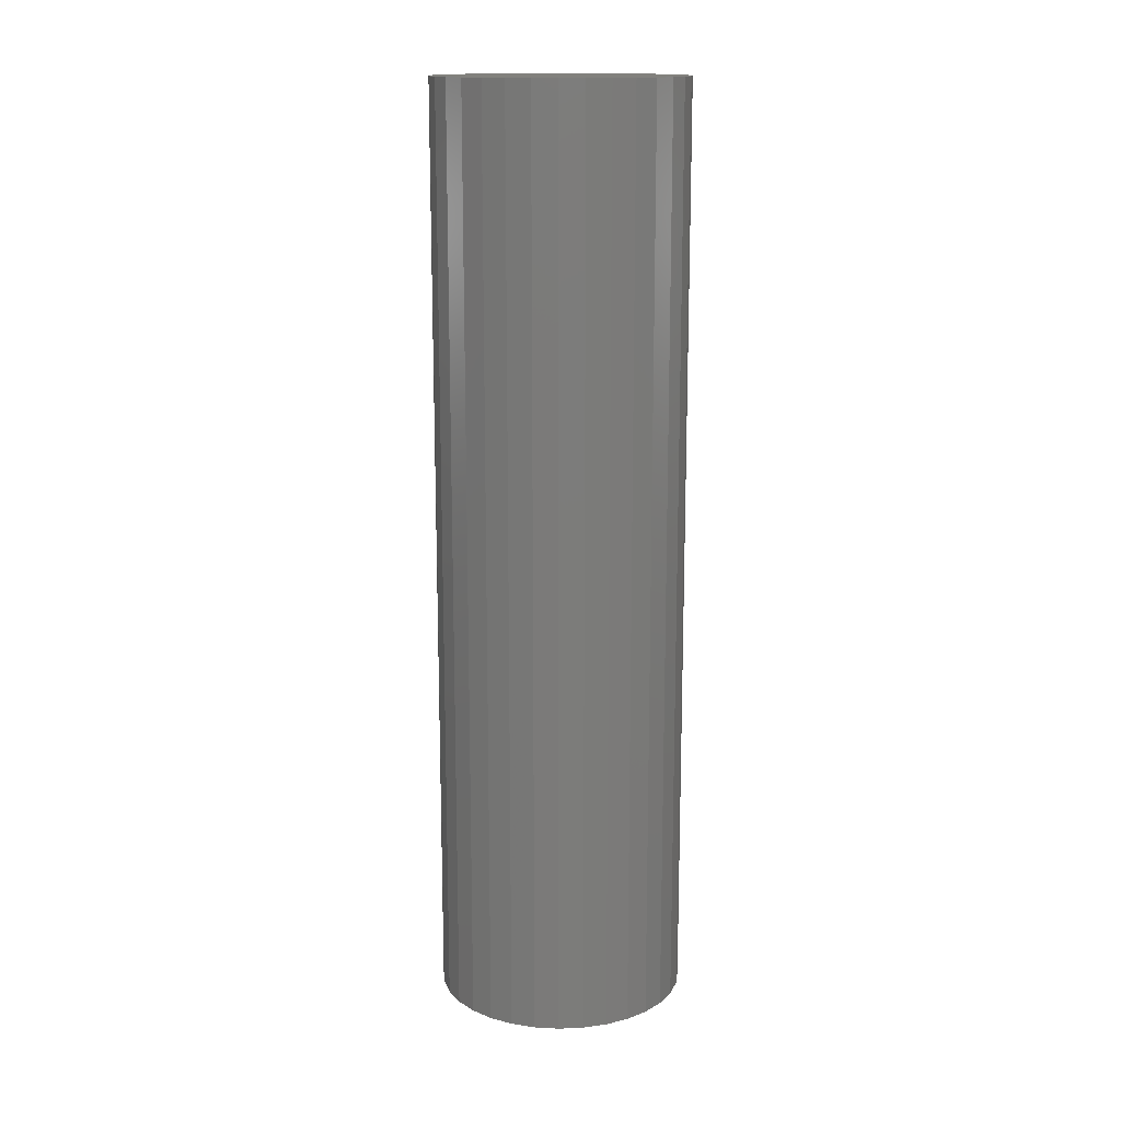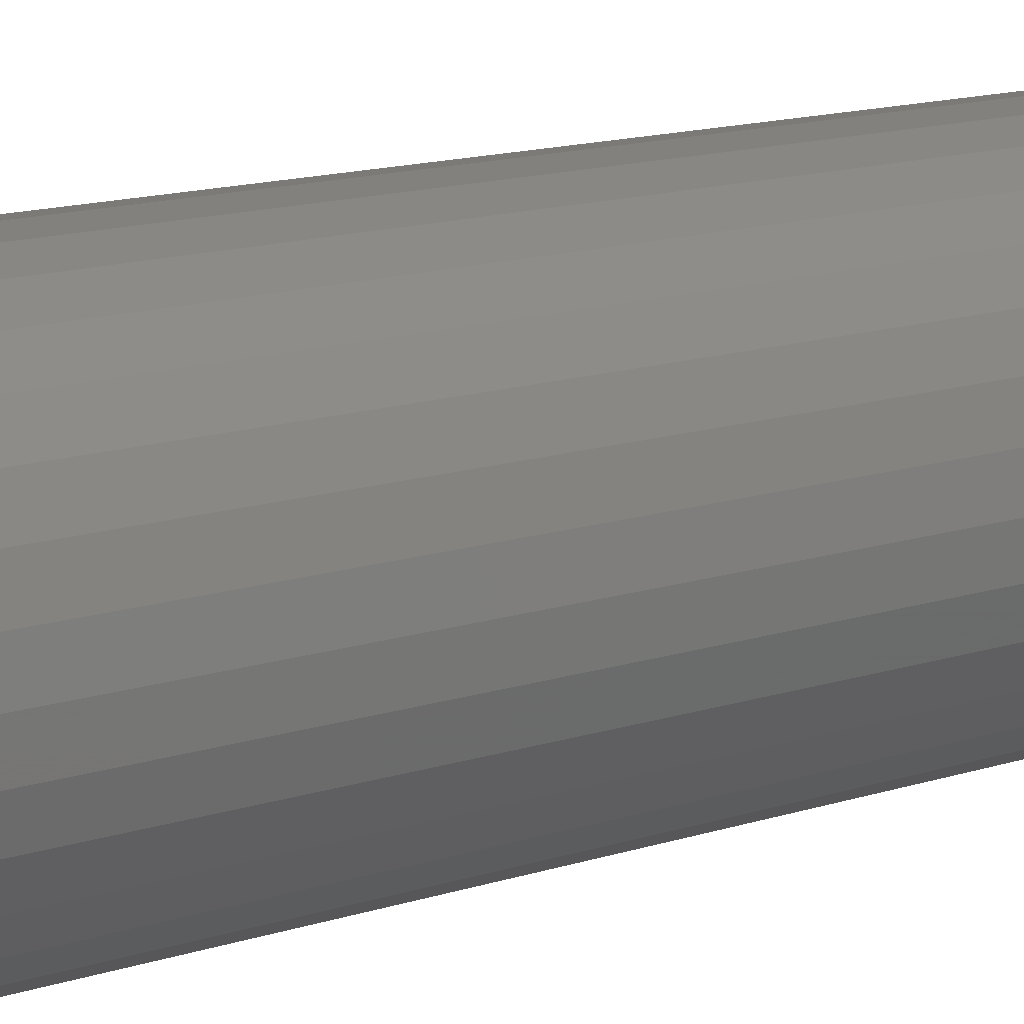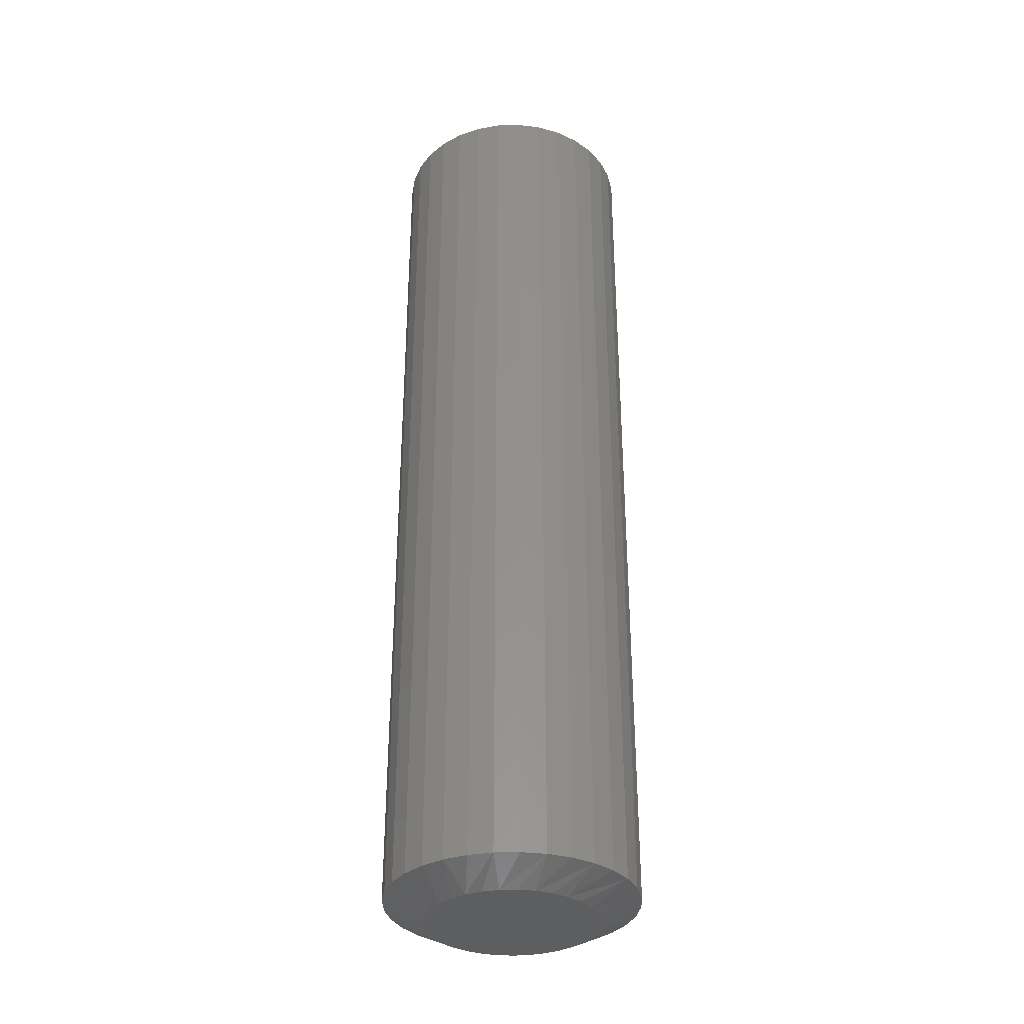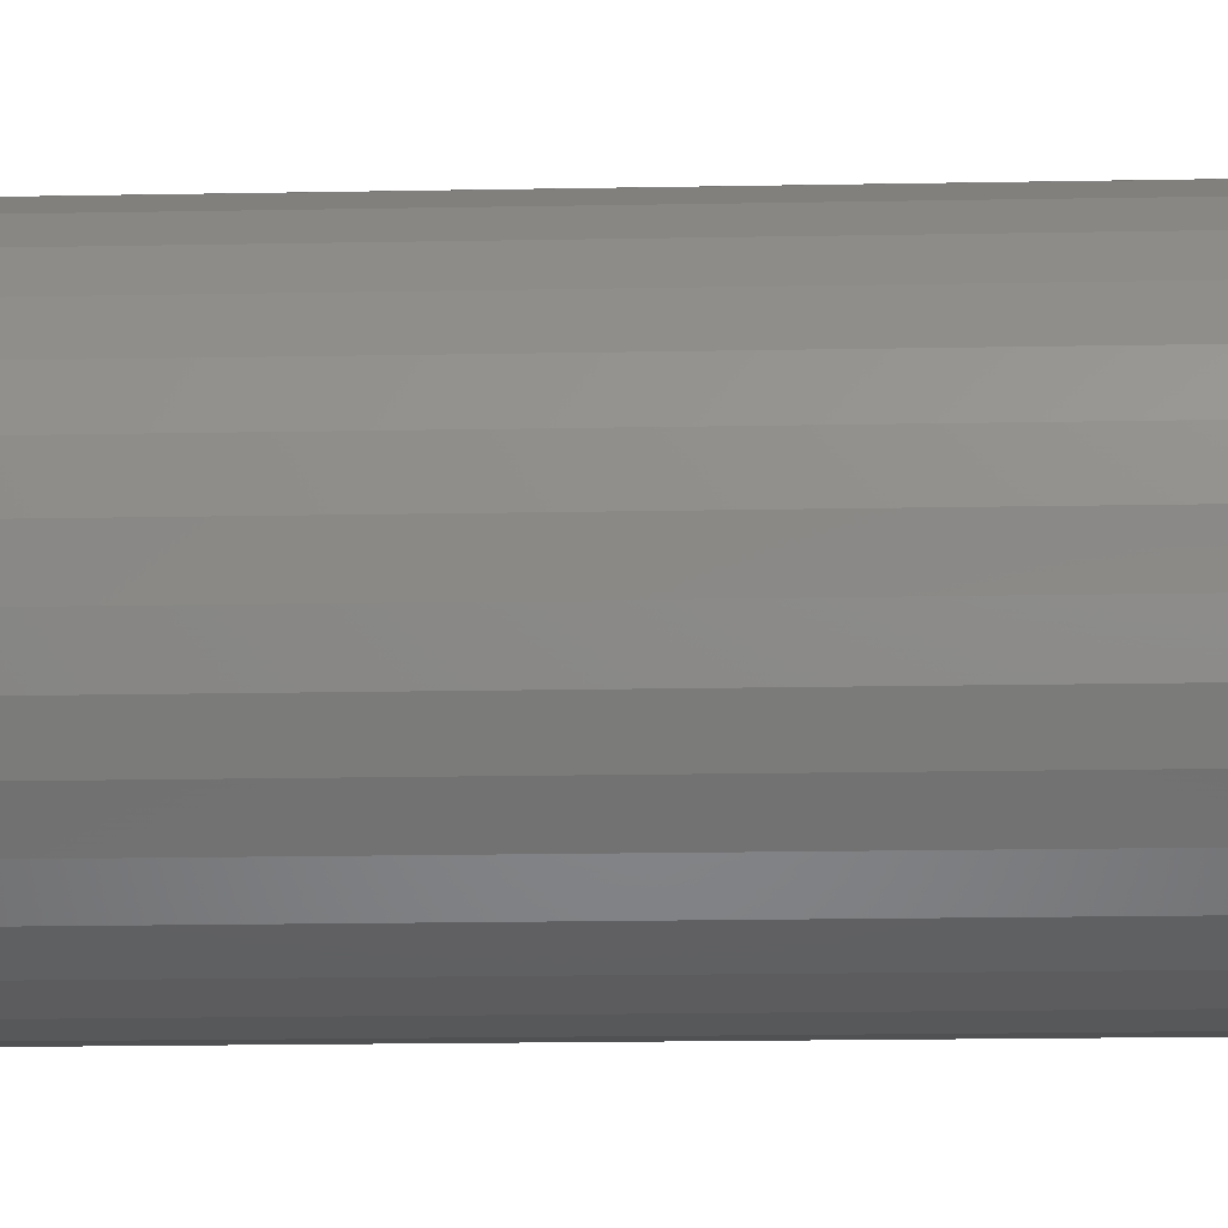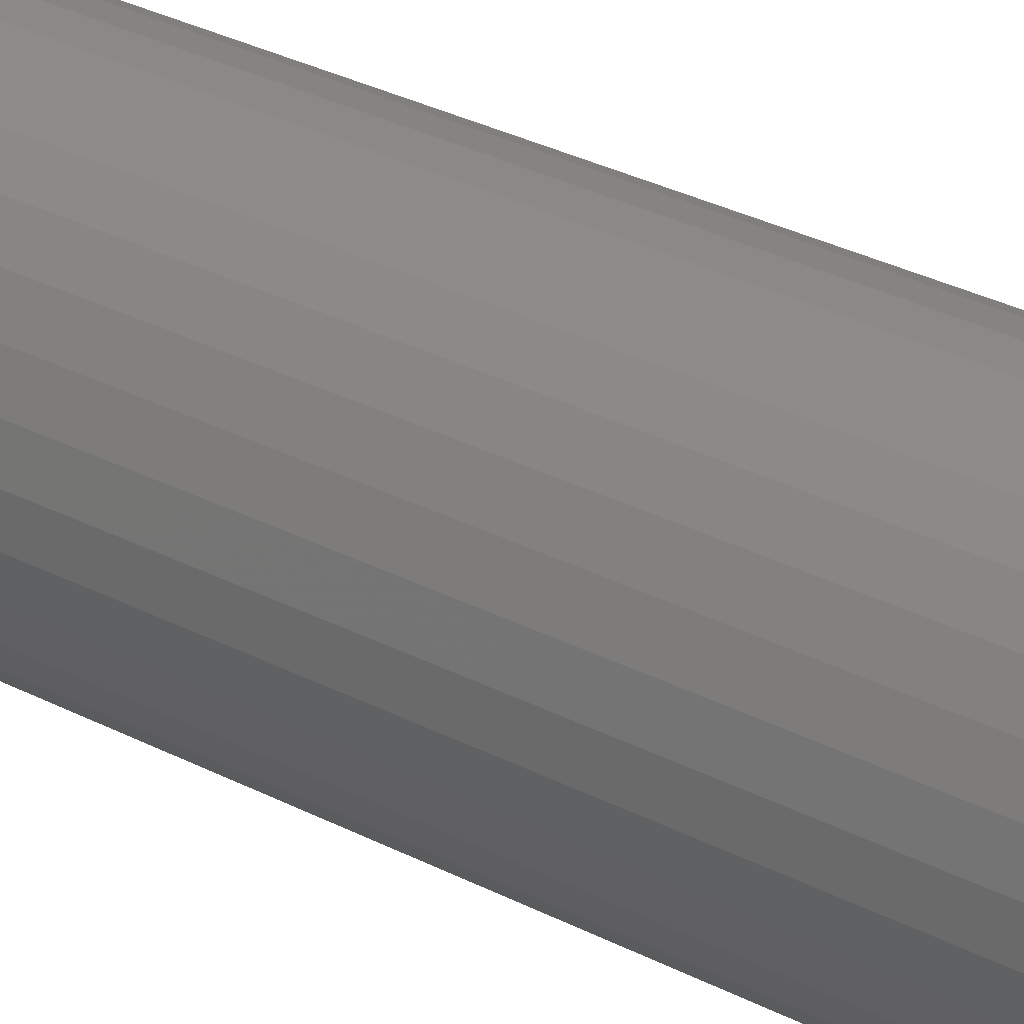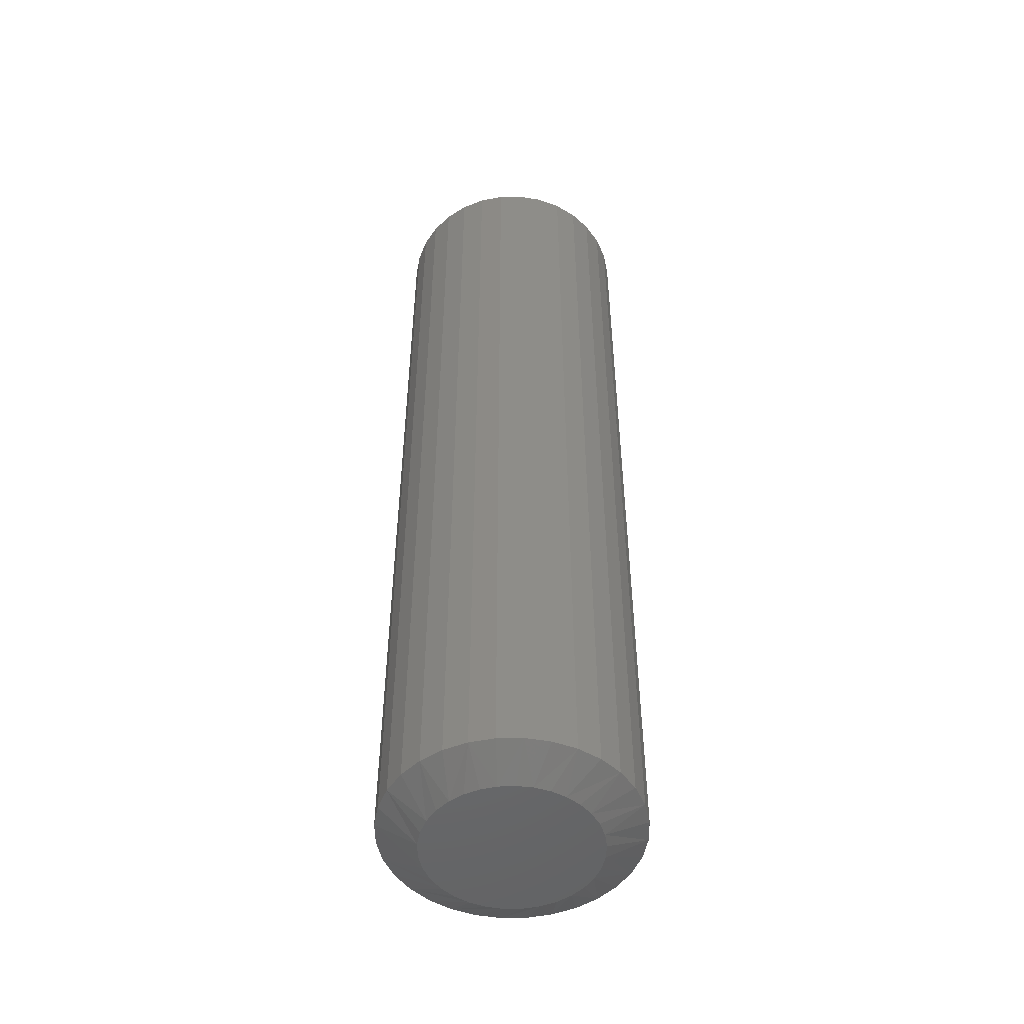
<metadata>
{"format":"stl","ext":"stl","renderer":"f3d","projection":"perspective","resolution":1024,"background":"white","views":[{"elev":15.1,"azim":23.3,"up":"+Z"},{"elev":11.6,"azim":-131.2,"up":"+Y"},{"elev":-34.1,"azim":165.2,"up":"+Z"},{"elev":-13.0,"azim":92.9,"up":"+Y"},{"elev":32.2,"azim":-54.2,"up":"+Y"},{"elev":-50.3,"azim":-49.8,"up":"+Z"}]}
</metadata>
<code>
# stl→obj: 97 verts, 190 faces
v 0.004934 0.06743 0
v 0.01809 0.06614 0
v -0.008221 0.06614 0
v -0.02087 0.0623 0
v 0.03074 0.0623 0
v -0.03253 0.05607 0
v 0.0424 0.05607 0
v -0.04275 0.04768 0
v 0.05262 0.04768 0
v -0.05114 0.03746 0
v 0.061 0.03746 0
v 0.05477 -0.04543 0
v -0.0449 -0.04543 0
v 0.06227 -0.0355 0
v -0.03571 -0.05381 0
v 0.04557 -0.05381 0
v -0.02513 -0.06036 0
v 0.03499 -0.06037 0
v -0.01352 -0.06486 0
v 0.02339 -0.06486 0
v -0.00129 -0.06715 0
v 0.01115 -0.06715 0
v -0.0524 -0.0355 0
v -0.05795 -0.02436 0
v 0.06781 -0.02436 0
v -0.06135 -0.01239 0
v 0.07122 -0.01239 0
v -0.0625 1.965e-07 0
v 0.07237 -3.021e-17 0
v -0.0612 0.01316 0
v 0.07107 0.01316 0
v -0.05737 0.02581 0
v 0.06724 0.02581 0
v 0.1036 -2.417e-17 0.01562
v 0.1036 0 0.75
v 0.1017 -0.01925 0.01562
v 0.1017 -0.01925 0.75
v 0.09611 -0.03776 0.01562
v 0.09611 -0.03776 0.75
v 0.08699 -0.05483 0.01562
v 0.08699 -0.05483 0.75
v 0.07471 -0.06978 0.01562
v 0.07471 -0.06978 0.75
v 0.05976 -0.08205 0.01562
v 0.05976 -0.08205 0.75
v 0.0427 -0.09117 0.01562
v 0.0427 -0.09117 0.75
v 0.02419 -0.09679 0.01562
v 0.02419 -0.09679 0.75
v 0.004934 -0.09868 0.01562
v 0.004934 -0.09868 0.75
v -0.01432 -0.09679 0.01562
v -0.01432 -0.09679 0.75
v -0.03283 -0.09117 0.01562
v -0.03283 -0.09117 0.75
v -0.04989 -0.08205 0.01562
v -0.04989 -0.08205 0.75
v -0.06485 -0.06978 0.01562
v -0.06485 -0.06978 0.75
v -0.07712 -0.05483 0.01562
v -0.07712 -0.05483 0.75
v -0.08624 -0.03776 0.01562
v -0.08624 -0.03776 0.75
v -0.09185 -0.01925 0.01562
v -0.09185 -0.01925 0.75
v -0.09375 1.208e-17 0.01562
v -0.09375 1.208e-17 0.75
v -0.09185 0.01925 0.01562
v -0.09185 0.01925 0.75
v -0.08624 0.03776 0.01562
v -0.08624 0.03776 0.75
v -0.07712 0.05483 0.01562
v -0.07712 0.05483 0.75
v -0.06485 0.06978 0.01562
v -0.06485 0.06978 0.75
v -0.04989 0.08205 0.01562
v -0.04989 0.08205 0.75
v -0.03283 0.09117 0.01562
v -0.03283 0.09117 0.75
v -0.01432 0.09679 0.01562
v -0.01432 0.09679 0.75
v 0.004934 0.09868 0.01562
v 0.004934 0.09868 0.75
v 0.02419 0.09679 0.01562
v 0.02419 0.09679 0.75
v 0.0427 0.09117 0.01562
v 0.0427 0.09117 0.75
v 0.05976 0.08205 0.01562
v 0.05976 0.08205 0.75
v 0.07471 0.06978 0.01562
v 0.07471 0.06978 0.75
v 0.08699 0.05483 0.01562
v 0.08699 0.05483 0.75
v 0.09611 0.03776 0.01562
v 0.09611 0.03776 0.75
v 0.1017 0.01925 0.01562
v 0.1017 0.01925 0.75
f 1 2 3
f 4 3 2
f 5 4 2
f 6 4 5
f 7 6 5
f 8 6 7
f 9 8 7
f 10 8 9
f 11 10 9
f 12 13 14
f 15 13 12
f 16 15 12
f 17 15 16
f 18 17 16
f 19 17 18
f 20 19 18
f 21 19 20
f 22 21 20
f 13 23 14
f 14 23 24
f 14 24 25
f 25 24 26
f 25 26 27
f 27 26 28
f 27 28 29
f 29 28 30
f 29 30 31
f 31 30 32
f 31 32 33
f 33 32 10
f 33 10 11
f 34 35 36
f 36 35 37
f 36 37 38
f 38 37 39
f 38 39 40
f 40 39 41
f 40 41 42
f 42 41 43
f 42 43 44
f 44 43 45
f 44 45 46
f 46 45 47
f 46 47 48
f 48 47 49
f 48 49 50
f 50 49 51
f 50 51 52
f 52 51 53
f 52 53 54
f 54 53 55
f 54 55 56
f 56 55 57
f 56 57 58
f 58 57 59
f 58 59 60
f 60 59 61
f 60 61 62
f 62 61 63
f 62 63 64
f 64 63 65
f 64 65 66
f 66 65 67
f 66 67 68
f 68 67 69
f 68 69 70
f 70 69 71
f 70 71 72
f 72 71 73
f 72 73 74
f 74 73 75
f 74 75 76
f 76 75 77
f 76 77 78
f 78 77 79
f 78 79 80
f 80 79 81
f 80 81 82
f 82 81 83
f 82 83 84
f 84 83 85
f 84 85 86
f 86 85 87
f 86 87 88
f 88 87 89
f 88 89 90
f 90 89 91
f 90 91 92
f 92 91 93
f 92 93 94
f 94 93 95
f 94 95 96
f 96 95 97
f 96 97 34
f 34 97 35
f 68 70 32
f 94 31 33
f 92 94 33
f 90 92 33
f 90 33 11
f 90 11 9
f 88 90 9
f 86 88 9
f 86 9 7
f 86 7 5
f 84 86 5
f 82 84 5
f 82 5 2
f 82 2 1
f 80 82 1
f 78 80 1
f 78 1 3
f 78 3 4
f 76 78 4
f 74 76 4
f 74 4 6
f 74 6 8
f 72 74 8
f 70 72 8
f 70 8 10
f 70 10 32
f 66 68 32
f 66 32 30
f 66 30 28
f 29 31 94
f 29 94 96
f 29 96 34
f 23 58 60
f 60 62 23
f 23 62 24
f 15 54 56
f 56 58 15
f 15 58 13
f 19 50 52
f 52 54 19
f 19 54 17
f 22 46 48
f 48 50 22
f 22 50 21
f 18 42 44
f 44 46 18
f 18 46 20
f 12 38 40
f 40 42 12
f 12 42 16
f 36 38 25
f 25 38 14
f 62 26 24
f 58 23 13
f 54 15 17
f 50 19 21
f 46 22 20
f 42 18 16
f 38 12 14
f 34 36 25
f 34 25 27
f 34 27 29
f 28 26 62
f 28 62 64
f 28 64 66
f 81 85 83
f 85 81 79
f 85 79 87
f 87 79 77
f 87 77 89
f 45 55 47
f 47 55 53
f 47 53 49
f 49 53 51
f 89 77 91
f 91 77 75
f 91 75 93
f 93 75 73
f 93 73 95
f 95 73 71
f 95 71 97
f 97 71 69
f 97 69 35
f 35 69 67
f 35 67 37
f 37 67 65
f 37 65 39
f 39 65 63
f 39 63 41
f 41 63 61
f 41 61 43
f 43 61 59
f 43 59 45
f 45 59 57
f 45 57 55

</code>
